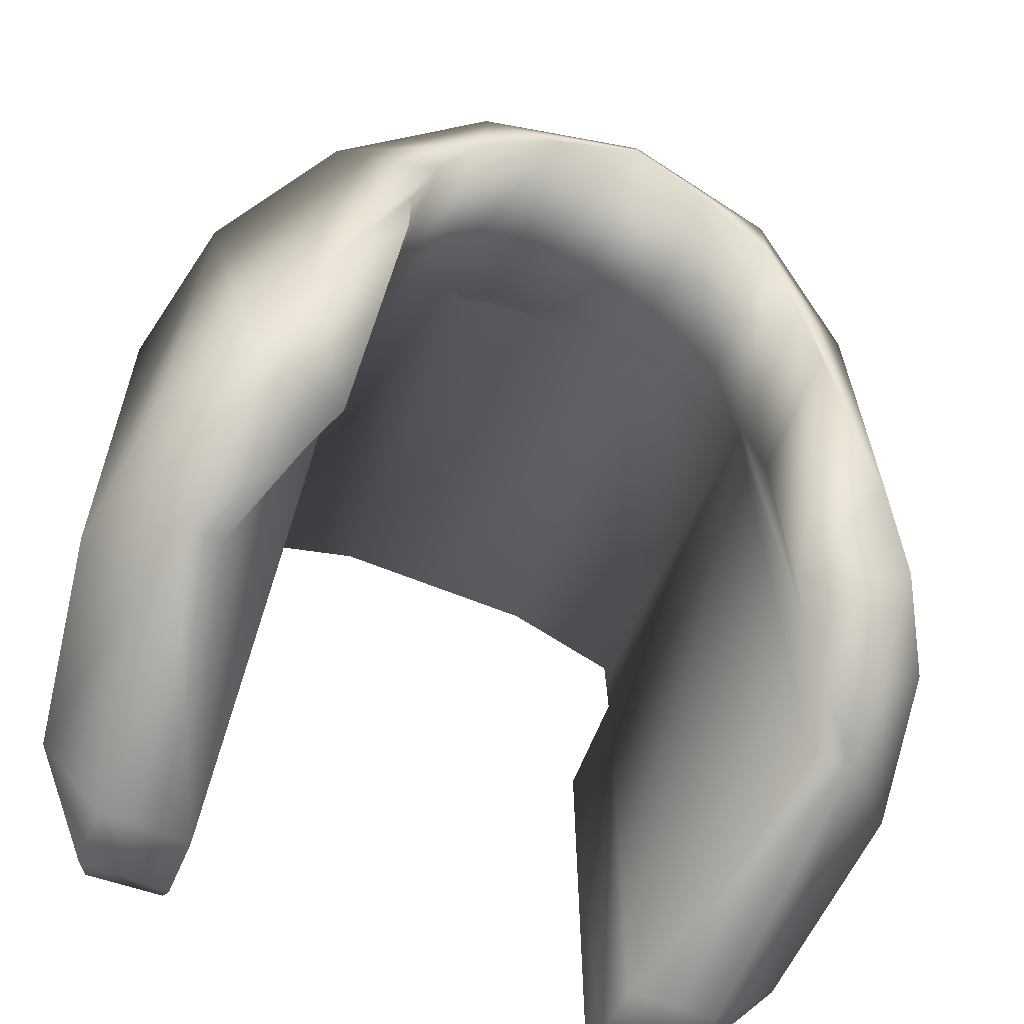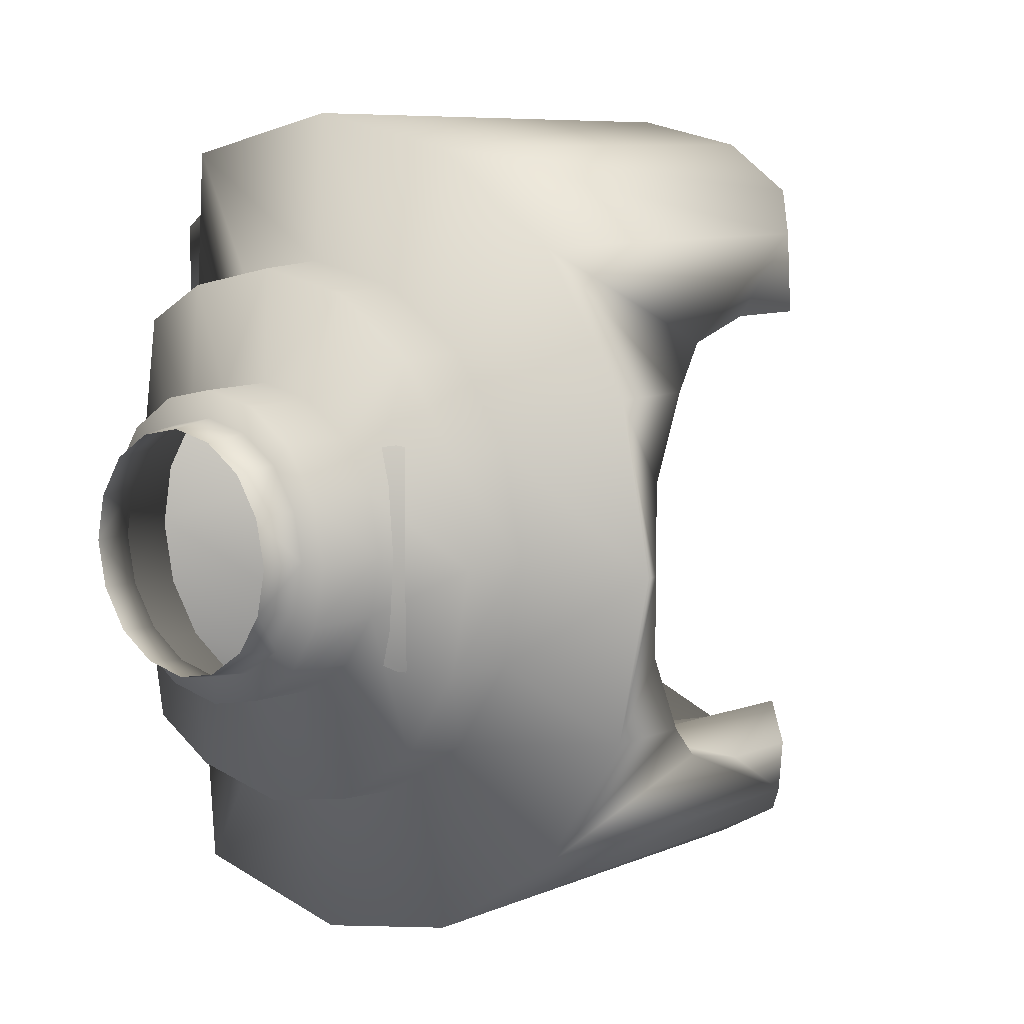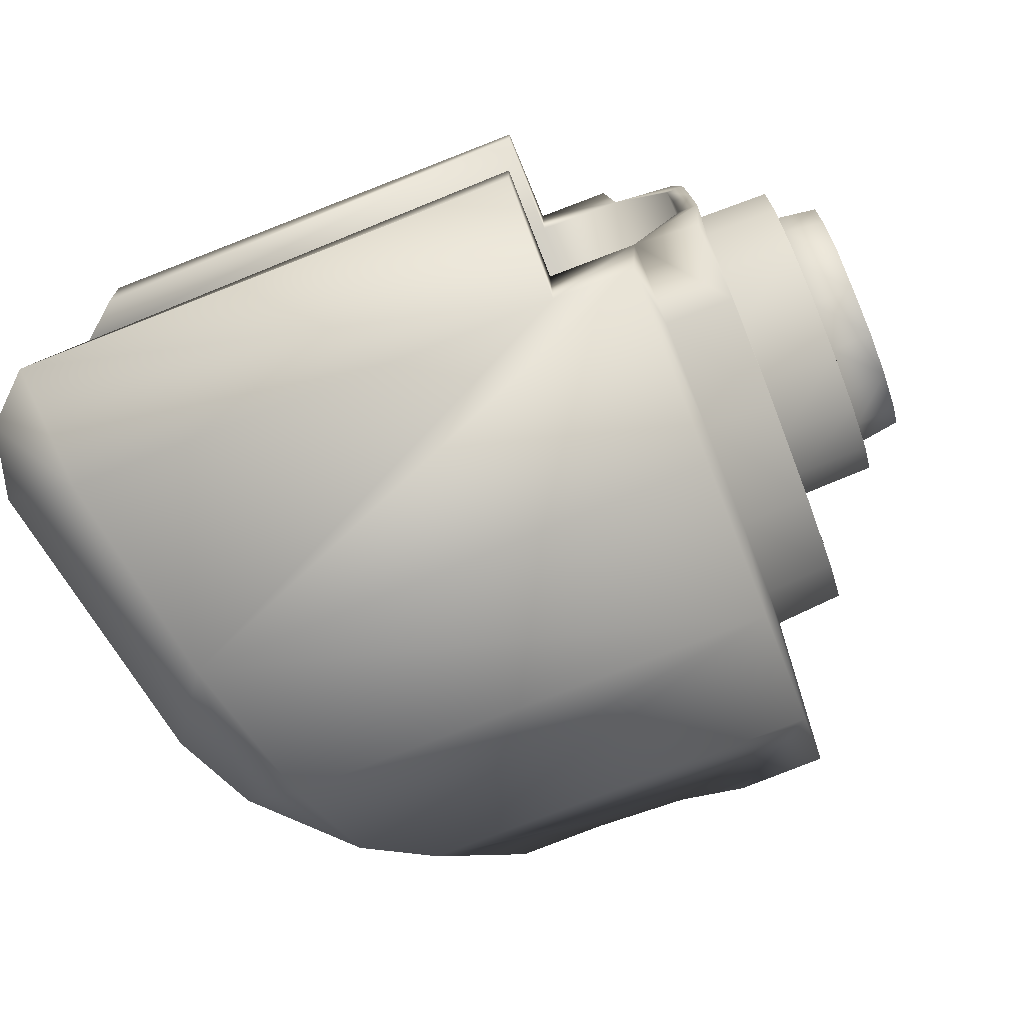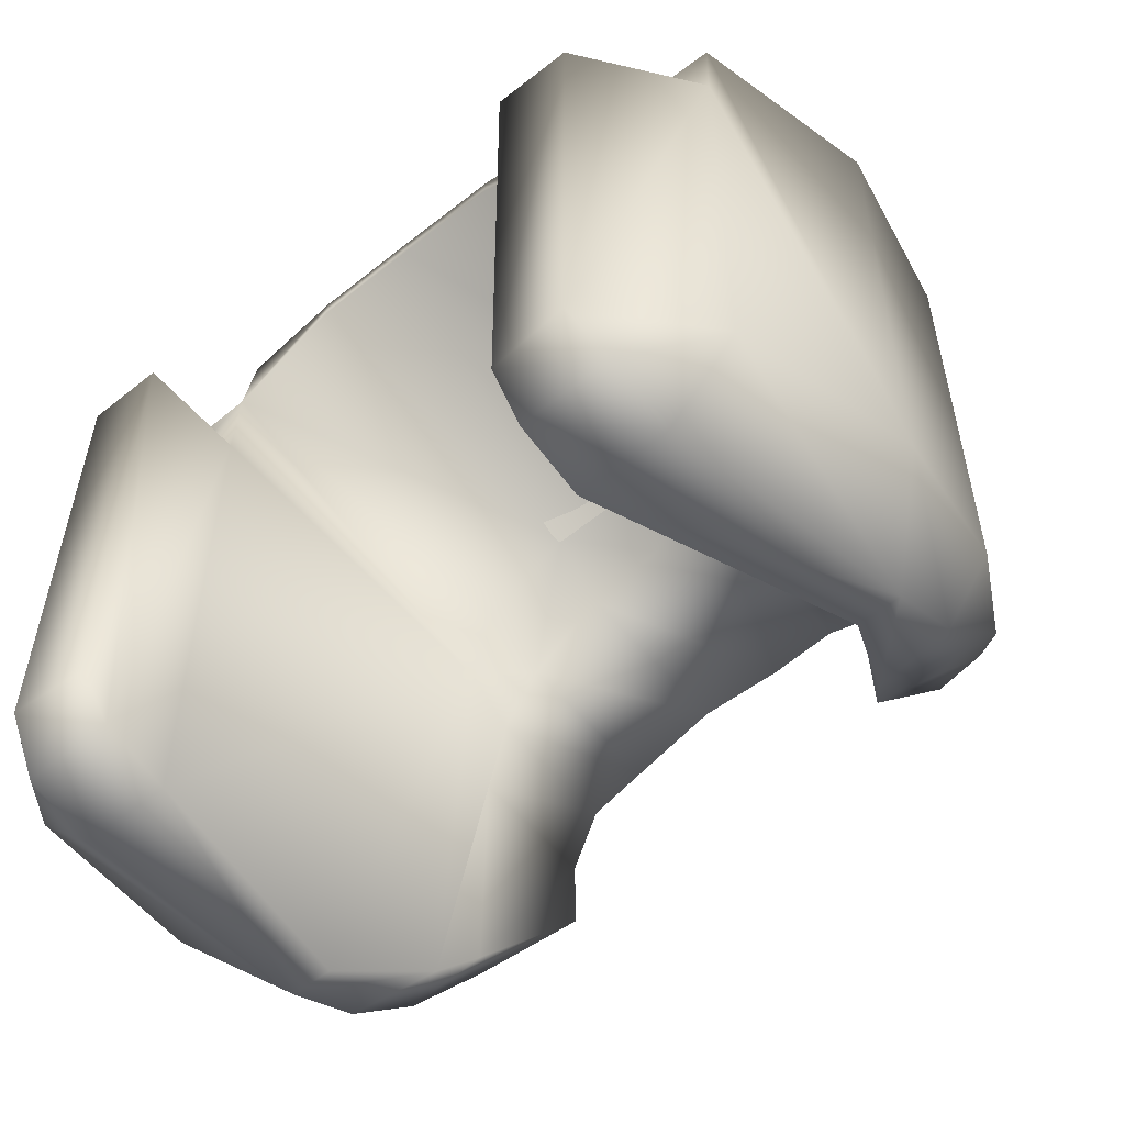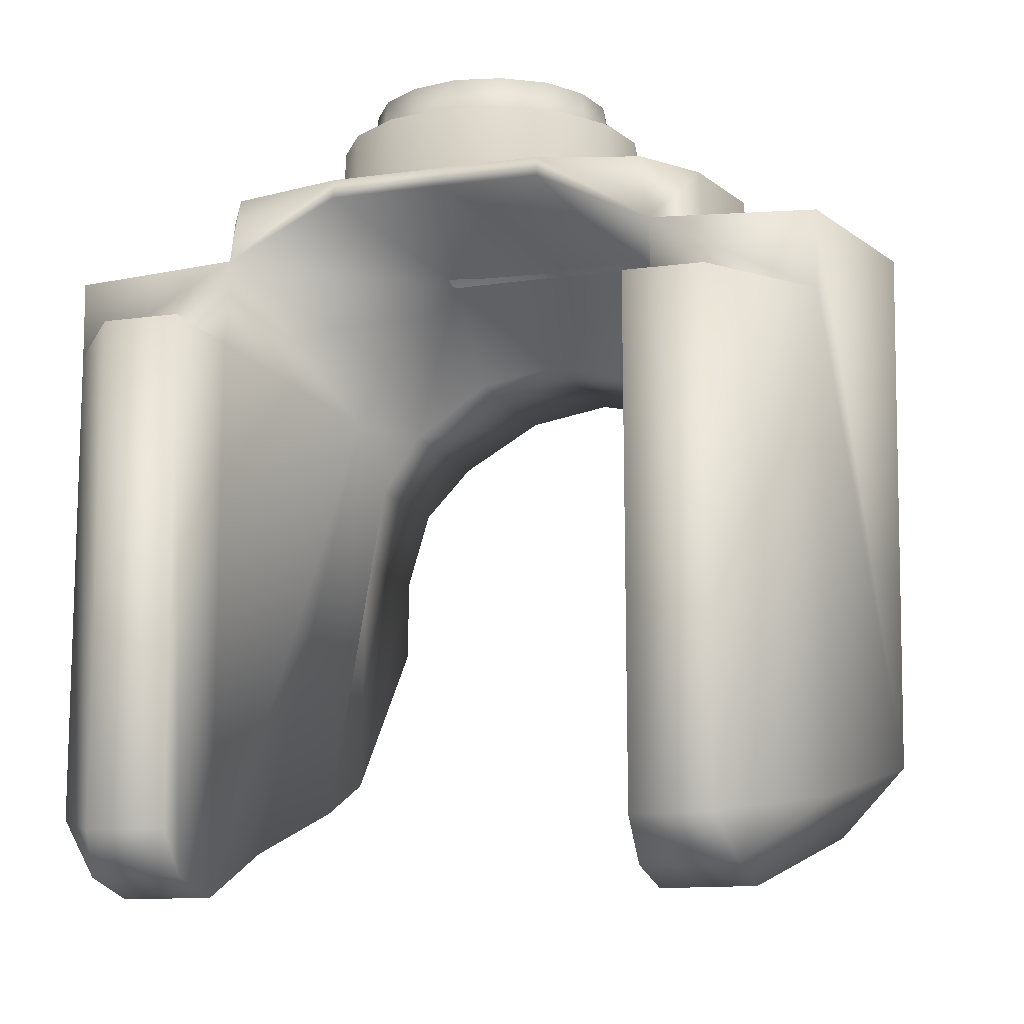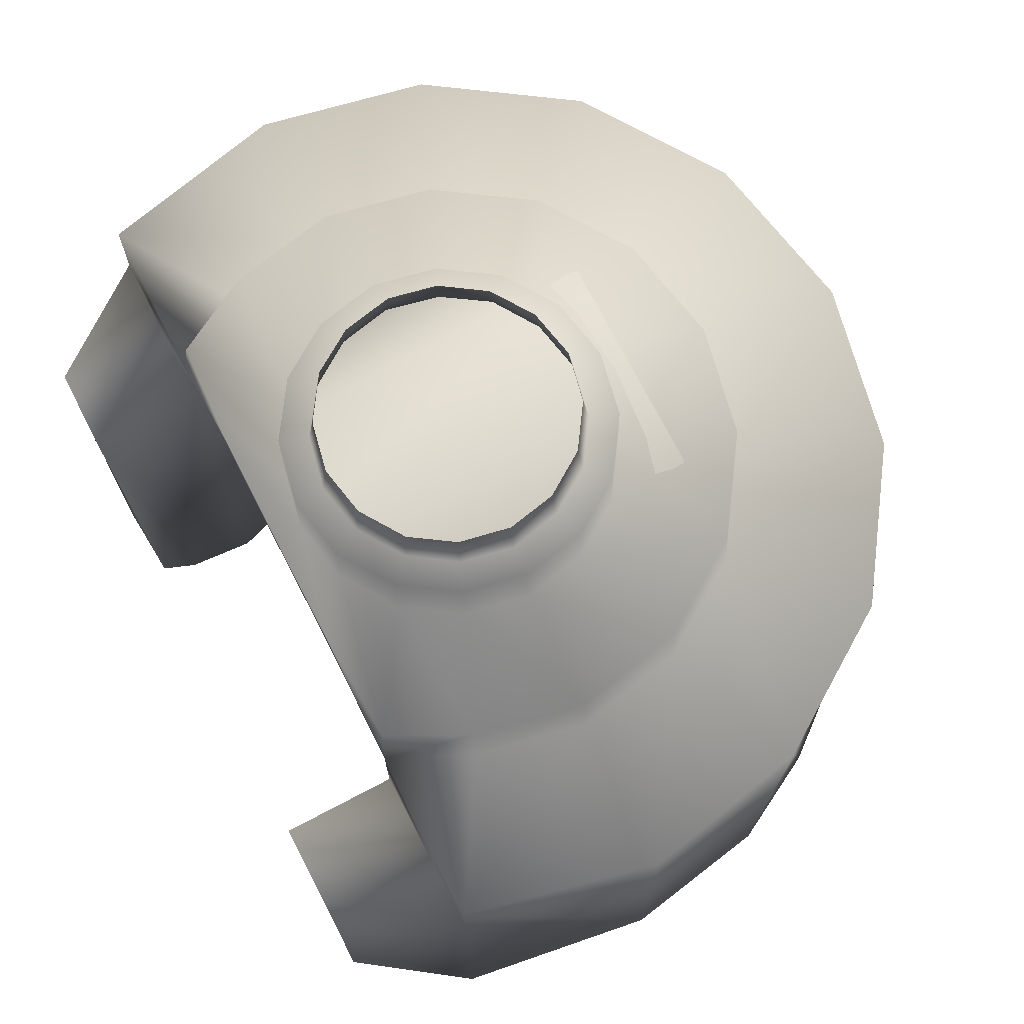
<metadata>
{"format":"obj","ext":"obj","renderer":"f3d","projection":"perspective","resolution":1024,"background":"white","views":[{"elev":-64.7,"azim":67.9,"up":"+Z"},{"elev":8.8,"azim":41.7,"up":"+Y"},{"elev":-77.6,"azim":-68.6,"up":"+Y"},{"elev":-56.7,"azim":-50.2,"up":"+Z"},{"elev":-12.2,"azim":-71.8,"up":"+Z"},{"elev":73.4,"azim":-27.3,"up":"+Z"}]}
</metadata>
<code>
o f10_f20
v 0.00391 -0.001629 -0.001205
v 0.00395 -0.001643 -0.003205
v 0.003196 -0.00133 -0.001196
v 0.002987 -0.003001 -0.001205
v 0.00302 -0.003034 -0.003205
v 0.006788 -0.002819 -0.003322
v 0.002455 -0.002468 -0.001196
v 0.003035 -0.00127 -2.3e-05
v -0.003077 -0.001262 -3.5e-05
v -0.002351 -0.002359 -2.8e-05
v -0.001285 -0.003061 -3.7e-05
v 5e-06 -0.003315 -2e-05
v 0.001239 -0.003062 -2.4e-05
v 0.002331 -0.002335 -3.2e-05
v 0.001609 -0.003921 -0.001205
v 0.001628 -0.003964 -0.003205
v 0.005198 -0.005208 -0.003323
v 0.006913 -0.00287 -0.005162
v 0.001315 -0.003208 -0.001196
v -0.003228 -0.001332 -0.001196
v -0.002473 -0.002459 -0.001196
v -0.001349 -0.003221 -0.001196
v -1.5e-05 -0.003501 -0.001196
v -1.3e-05 -0.00425 -0.001205
v -1.4e-05 -0.004291 -0.003205
v 0.002803 -0.006804 -0.003325
v 0.005285 -0.0053 -0.005162
v 0.01059 -0.004393 -0.005455
v -0.003935 -0.001626 -0.001205
v -0.003018 -0.003002 -0.001205
v -0.001638 -0.00392 -0.001205
v -0.001656 -0.003964 -0.003205
v -5e-06 -0.007367 -0.003322
v 0.002853 -0.006924 -0.005162
v 0.008098 -0.008112 -0.005455
v 0.0106 -0.004419 -0.00778
v 0.01106 -0.002252 -0.006294
v -0.003978 -0.001643 -0.003205
v -0.003048 -0.003034 -0.003205
v -0.002833 -0.0068 -0.003332
v -1.5e-05 -0.007501 -0.005162
v 0.00438 -0.0106 -0.005455
v 0.008108 -0.008126 -0.01592
v 0.009607 -0.006101 -0.01397
v 0.009601 -0.006095 -0.0117
v 0.009903 -0.005544 -0.00941
v -0.004998 -0.002904 -0.003205
v -0.004841 -0.005725 -0.003455
v -0.002878 -0.006914 -0.005162
v -1.3e-05 -0.0115 -0.005455
v 0.004364 -0.0106 -0.01821
v -0.005006 -0.002904 -0.003713
v -0.004981 -0.005949 -0.005205
v -0.004956 -0.01037 -0.005455
v 0.000373 -0.01126 -0.01918
v -0.004988 -0.01036 -0.02039
v -0.00798 -0.00605 -0.007555
v -0.007849 -0.006049 -0.02098
v -0.007999 -0.008147 -0.02096
v -0.005012 -0.006029 -0.007555
v -0.004982 -0.01035 -0.007557
v -0.00692 -0.006051 -0.0221
v -0.007968 -0.008147 -0.007555
v -0.006906 -0.008501 -0.02208
v -0.005029 -0.006051 -0.02253
v -0.00503 -0.008501 -0.02253
v 0.002463 -0.008001 -0.02079
v 0.002451 -0.0092 -0.02079
v 0.005024 -0.006863 -0.01942
v 0.004525 -0.009198 -0.01977
v 0.005957 -0.00625 -0.01852
v 0.006769 -0.009281 -0.01752
v 0.005895 -0.004438 -0.007776
v 0.005895 -0.002249 -0.00629
v 0.005896 -0.006095 -0.0117
v 0.005895 -0.005538 -0.009414
v 0.004939 -0.005995 -0.007527
v 0.005169 -0.002904 -0.003205
v 0.004768 -0.005147 -0.005555
v 0.004229 -1e-06 -0.001205
v 0.004276 -1e-06 -0.003205
v 0.003468 -1e-06 -0.001196
v 0.00391 0.001627 -0.001205
v 0.00395 0.001641 -0.003205
v 0.007352 -1e-06 -0.003325
v 0.003196 0.001329 -0.001196
v 0.003301 -1e-06 -3e-05
v 0.002987 0.002999 -0.001205
v 0.00302 0.003033 -0.003205
v 0.006788 0.002817 -0.003322
v 0.007479 -1e-06 -0.005162
v 0.002455 0.002466 -0.001196
v 0.003035 0.001268 -2.3e-05
v -0.003329 -1e-06 -3e-05
v -0.003077 0.00126 -3.5e-05
v -0.002351 0.002358 -2.8e-05
v -0.001285 0.003059 -3.7e-05
v 5e-06 0.003314 -2e-05
v 0.001239 0.00306 -2.4e-05
v 0.002331 0.002333 -3.2e-05
v 0.001609 0.00392 -0.001205
v 0.001628 0.003963 -0.003205
v 0.005198 0.005206 -0.003323
v 0.006913 0.002869 -0.005162
v 0.01147 -1e-06 -0.005455
v 0.001315 0.003207 -0.001196
v -0.003496 -1e-06 -0.001196
v -0.003228 0.00133 -0.001196
v -0.002473 0.002458 -0.001196
v -0.001349 0.003219 -0.001196
v -1.5e-05 0.003499 -0.001196
v -1.3e-05 0.004249 -0.001205
v -1.4e-05 0.004289 -0.003205
v 0.002803 0.006803 -0.003325
v 0.005285 0.005298 -0.005162
v 0.01059 0.004391 -0.005455
v 0.01148 -1e-06 -0.005756
v 0.01148 -1e-06 -0.005756
v -0.004257 -1e-06 -0.001205
v -0.003935 0.001625 -0.001205
v -0.003018 0.003 -0.001205
v -0.001638 0.003919 -0.001205
v -0.001656 0.003963 -0.003205
v -5e-06 0.007366 -0.003322
v 0.002853 0.006922 -0.005162
v 0.008098 0.008111 -0.005455
v 0.0106 0.004418 -0.00778
v 0.01106 0.00225 -0.006294
v -0.004304 -1e-06 -0.003205
v -0.003978 0.001641 -0.003205
v -0.003048 0.003033 -0.003205
v -0.002833 0.006799 -0.003332
v -1.5e-05 0.007499 -0.005162
v 0.00438 0.0106 -0.005455
v 0.008108 0.008124 -0.01592
v 0.009607 0.006099 -0.01397
v 0.009601 0.006093 -0.0117
v 0.009903 0.005543 -0.00941
v -0.005012 -1e-06 -0.003205
v -0.004998 0.002902 -0.003205
v -0.004841 0.005723 -0.003455
v -0.002878 0.006912 -0.005162
v -1.3e-05 0.0115 -0.005455
v 0.004364 0.0106 -0.01821
v -0.005008 -1e-06 -0.003711
v -0.005006 0.002902 -0.003713
v -0.004981 0.005948 -0.005205
v -0.004956 0.01037 -0.005455
v 0.000373 0.01126 -0.01918
v -0.004988 0.01035 -0.02039
v -0.00798 0.006049 -0.007555
v -0.007849 0.006048 -0.02098
v -0.007999 0.008146 -0.02096
v -0.005012 0.006027 -0.007555
v -0.004982 0.01034 -0.007557
v -0.00692 0.006049 -0.0221
v -0.007968 0.008146 -0.007555
v -0.006906 0.008499 -0.02208
v -0.005029 0.00605 -0.02253
v -0.00503 0.008499 -0.02253
v 0.002463 0.007999 -0.02079
v 0.002451 0.009198 -0.02079
v 0.005024 0.006861 -0.01942
v 0.004525 0.009197 -0.01977
v 0.005957 0.006248 -0.01852
v 0.006769 0.00928 -0.01752
v 0.005895 -1e-06 -0.005856
v 0.005895 0.004436 -0.007776
v 0.005895 0.002248 -0.00629
v 0.005896 0.006093 -0.0117
v 0.005895 0.005536 -0.009414
v 0.004939 0.005993 -0.007527
v 0.005169 -1e-06 -0.003205
v 0.005169 0.002902 -0.003205
v 0.004768 0.005145 -0.005555
f 1 2 81
f 1 80 82
f 4 5 2
f 81 2 85
f 4 1 3
f 3 82 8
f 15 16 5
f 2 5 17
f 85 6 91
f 15 4 19
f 7 3 8
f 107 20 94
f 20 21 10
f 21 22 11
f 22 23 12
f 23 19 13
f 19 7 13
f 24 25 16
f 5 16 17
f 6 17 27
f 91 18 105
f 24 15 19
f 119 29 107
f 29 30 20
f 30 31 22
f 31 24 22
f 31 32 24
f 16 25 26
f 17 26 34
f 18 27 28
f 119 129 29
f 29 38 39
f 30 39 32
f 25 32 33
f 26 33 41
f 27 34 42
f 28 35 36
f 38 129 47
f 39 38 48
f 32 39 40
f 33 40 49
f 34 41 50
f 70 72 51
f 47 139 52
f 48 47 53
f 40 48 53
f 41 49 54
f 42 50 55
f 63 57 58
f 49 53 54
f 28 36 37
f 54 53 61
f 55 61 56
f 56 61 59
f 60 57 61
f 65 67 68
f 67 69 68
f 69 71 72
f 71 44 43
f 55 56 68
f 51 55 70
f 35 42 43
f 66 56 64
f 56 59 64
f 37 36 73
f 36 46 76
f 46 45 75
f 69 75 71
f 117 37 74
f 76 75 69
f 57 60 62
f 62 60 65
f 77 73 76
f 67 77 69
f 67 65 77
f 53 52 78
f 52 145 78
f 74 78 167
f 73 79 78
f 73 77 79
f 53 79 77
f 45 44 71
f 83 80 81
f 83 86 82
f 88 83 84
f 81 85 84
f 88 92 86
f 86 93 82
f 101 88 89
f 84 90 103
f 85 91 90
f 101 106 88
f 92 100 93
f 107 94 108
f 108 95 96
f 109 96 97
f 110 97 98
f 111 98 99
f 106 99 92
f 112 101 102
f 89 103 102
f 90 104 115
f 91 105 104
f 112 111 106
f 119 107 120
f 120 108 121
f 121 109 110
f 122 110 112
f 122 112 123
f 102 114 113
f 103 115 125
f 104 116 115
f 119 120 129
f 120 121 131
f 121 122 123
f 113 124 123
f 114 125 133
f 115 126 134
f 116 127 126
f 130 140 129
f 131 141 130
f 123 132 131
f 124 133 142
f 125 134 143
f 164 144 166
f 140 146 139
f 141 147 140
f 132 142 147
f 133 143 148
f 134 144 149
f 157 153 152
f 142 148 147
f 116 128 127
f 148 155 147
f 149 150 155
f 150 153 155
f 154 155 151
f 159 160 162
f 161 162 163
f 163 164 166
f 165 166 135
f 149 162 150
f 144 164 149
f 126 135 134
f 160 158 150
f 150 158 153
f 128 169 168
f 127 168 171
f 138 171 170
f 163 165 170
f 117 167 169
f 171 172 163
f 151 152 156
f 156 159 154
f 172 171 168
f 161 163 172
f 161 172 159
f 147 175 174
f 146 174 145
f 169 167 174
f 168 169 174
f 168 175 172
f 147 154 172
f 137 170 165
f 80 1 81
f 3 1 82
f 1 4 2
f 2 6 85
f 7 4 3
f 82 87 8
f 4 15 5
f 6 2 17
f 6 18 91
f 4 7 19
f 14 7 8
f 20 9 94
f 9 20 10
f 10 21 11
f 11 22 12
f 12 23 13
f 7 14 13
f 15 24 16
f 16 26 17
f 18 6 27
f 18 28 105
f 23 24 19
f 29 20 107
f 30 21 20
f 21 30 22
f 24 23 22
f 32 25 24
f 25 33 26
f 27 17 34
f 27 35 28
f 129 38 29
f 30 29 39
f 31 30 32
f 32 40 33
f 34 26 41
f 35 27 42
f 36 35 46
f 35 43 46
f 43 44 45
f 46 43 45
f 129 139 47
f 38 47 48
f 39 48 40
f 41 33 49
f 42 34 50
f 139 145 52
f 47 52 53
f 49 40 53
f 50 41 54
f 51 42 55
f 59 63 58
f 105 28 117
f 28 37 117
f 53 60 61
f 50 54 55
f 54 61 55
f 61 63 59
f 57 63 61
f 66 65 68
f 69 70 68
f 70 69 72
f 72 71 43
f 56 66 68
f 55 68 70
f 42 51 72
f 43 42 72
f 74 37 73
f 73 36 76
f 76 46 75
f 167 117 74
f 77 76 69
f 58 57 62
f 65 60 77
f 79 53 78
f 145 173 78
f 78 173 167
f 74 73 78
f 60 53 77
f 75 45 71
f 84 83 81
f 80 83 82
f 89 88 84
f 85 90 84
f 83 88 86
f 93 87 82
f 102 101 89
f 89 84 103
f 91 104 90
f 106 92 88
f 86 92 93
f 94 95 108
f 109 108 96
f 110 109 97
f 111 110 98
f 106 111 99
f 99 100 92
f 113 112 102
f 103 114 102
f 103 90 115
f 105 116 104
f 101 112 106
f 107 108 120
f 108 109 121
f 122 121 110
f 110 111 112
f 112 113 123
f 114 124 113
f 114 103 125
f 116 126 115
f 120 130 129
f 130 120 131
f 131 121 123
f 124 132 123
f 124 114 133
f 125 115 134
f 127 138 126
f 126 138 135
f 138 137 135
f 137 136 135
f 140 139 129
f 141 140 130
f 132 141 131
f 132 124 142
f 133 125 143
f 146 145 139
f 147 146 140
f 141 132 147
f 142 133 148
f 143 134 149
f 151 157 152
f 105 117 116
f 117 128 116
f 155 154 147
f 143 149 148
f 149 155 148
f 153 157 155
f 155 157 151
f 161 159 162
f 162 164 163
f 165 163 166
f 136 165 135
f 162 160 150
f 164 162 149
f 135 166 134
f 166 144 134
f 127 128 168
f 138 127 171
f 137 138 170
f 128 117 169
f 170 171 163
f 154 151 156
f 172 154 159
f 146 147 174
f 174 173 145
f 167 173 174
f 175 168 174
f 175 147 172
f 136 137 165
f 58 62 64
f 62 65 66
f 152 153 158
f 156 158 160
f 59 58 64
f 64 62 66
f 156 152 158
f 159 156 160

</code>
